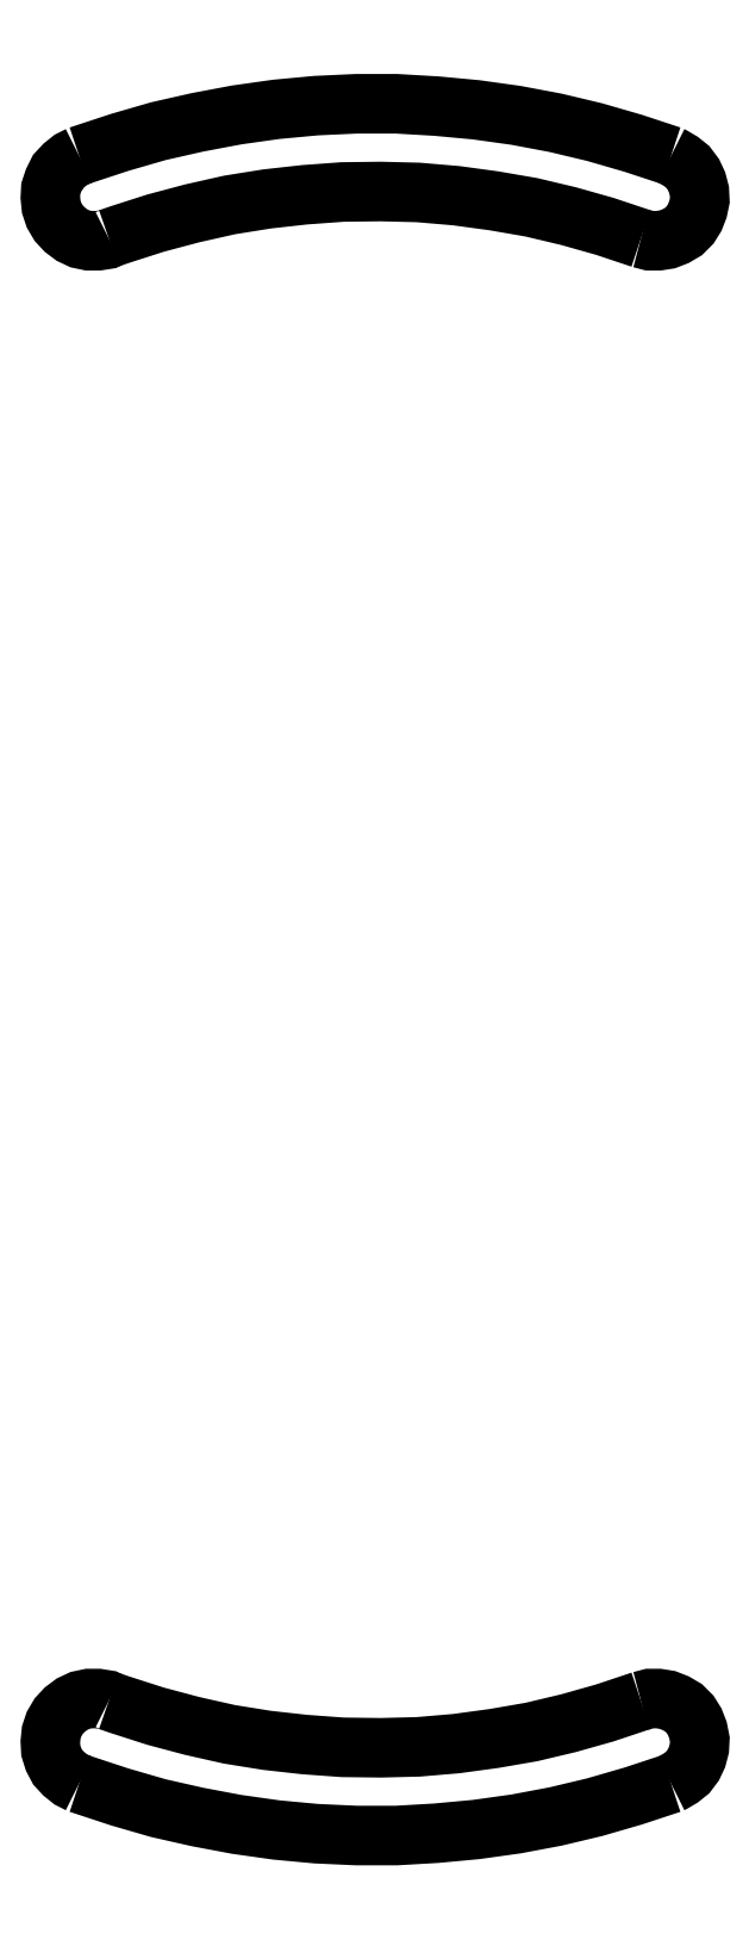
<metadata>
{"format":"dxf","ext":"dxf","renderer":"ezdxf+matplotlib","layout":"modelspace","background":"white","min_lineweight":24,"dpi":150}
</metadata>
<code>
0
SECTION
2
ENTITIES
0
LWPOLYLINE
8
test
90
17
70
0
10
73.91
20
153.2
30
0
10
70.44
20
154.4
30
0
10
66.93
20
155.4
30
0
10
63.37
20
156.3
30
0
10
59.77
20
156.9
30
0
10
56.13
20
157.4
30
0
10
52.49
20
157.8
30
0
10
48.85
20
158
30
0
10
45.21
20
158
30
0
10
41.53
20
157.8
30
0
10
37.89
20
157.5
30
0
10
34.29
20
157
30
0
10
30.69
20
156.3
30
0
10
27.14
20
155.5
30
0
10
23.62
20
154.5
30
0
10
20.15
20
153.3
30
0
10
19.9
20
153.2
30
0
0
LWPOLYLINE
8
test
90
16
70
0
10
71.16
20
145.7
30
0
10
67.86
20
146.8
30
0
10
64.56
20
147.7
30
0
10
61.17
20
148.5
30
0
10
57.74
20
149.1
30
0
10
54.31
20
149.6
30
0
10
50.84
20
149.9
30
0
10
47.41
20
150
30
0
10
43.94
20
149.9
30
0
10
40.47
20
149.7
30
0
10
37.04
20
149.3
30
0
10
33.61
20
148.8
30
0
10
30.23
20
148
30
0
10
26.88
20
147.1
30
0
10
23.58
20
146.1
30
0
10
22.61
20
145.7
30
0
0
LWPOLYLINE
8
test
90
17
70
0
10
19.9
20
153.2
30
0
10
19.13
20
152.9
30
0
10
18.5
20
152.4
30
0
10
17.95
20
151.8
30
0
10
17.57
20
151
30
0
10
17.31
20
150.2
30
0
10
17.27
20
149.4
30
0
10
17.36
20
148.6
30
0
10
17.61
20
147.8
30
0
10
18.03
20
147.1
30
0
10
18.58
20
146.5
30
0
10
19.26
20
146
30
0
10
19.98
20
145.7
30
0
10
20.79
20
145.5
30
0
10
21.63
20
145.5
30
0
10
22.44
20
145.6
30
0
10
22.61
20
145.7
30
0
0
LWPOLYLINE
8
test
90
17
70
0
10
71.16
20
145.7
30
0
10
71.97
20
145.5
30
0
10
72.77
20
145.5
30
0
10
73.58
20
145.6
30
0
10
74.34
20
145.9
30
0
10
75.06
20
146.3
30
0
10
75.65
20
146.9
30
0
10
76.07
20
147.6
30
0
10
76.37
20
148.4
30
0
10
76.54
20
149.2
30
0
10
76.5
20
150
30
0
10
76.28
20
150.8
30
0
10
75.95
20
151.6
30
0
10
75.44
20
152.2
30
0
10
74.8
20
152.7
30
0
10
74.08
20
153.2
30
0
10
73.91
20
153.2
30
0
0
LWPOLYLINE
8
test
90
17
70
0
10
73.91
20
4.826
30
0
10
70.44
20
3.683
30
0
10
66.93
20
2.667
30
0
10
63.37
20
1.82
30
0
10
59.77
20
1.143
30
0
10
56.13
20
0.6351
30
0
10
52.49
20
0.2964
30
0
10
48.85
20
0.08475
30
0
10
45.21
20
0.08475
30
0
10
41.53
20
0.2541
30
0
10
37.89
20
0.5928
30
0
10
34.29
20
1.101
30
0
10
30.69
20
1.778
30
0
10
27.14
20
2.582
30
0
10
23.62
20
3.598
30
0
10
20.15
20
4.741
30
0
10
19.9
20
4.826
30
0
0
LWPOLYLINE
8
test
90
16
70
0
10
71.16
20
12.36
30
0
10
67.86
20
11.26
30
0
10
64.56
20
10.33
30
0
10
61.17
20
9.525
30
0
10
57.74
20
8.932
30
0
10
54.31
20
8.467
30
0
10
50.84
20
8.17
30
0
10
47.41
20
8.086
30
0
10
43.94
20
8.128
30
0
10
40.47
20
8.382
30
0
10
37.04
20
8.763
30
0
10
33.61
20
9.313
30
0
10
30.23
20
10.08
30
0
10
26.88
20
10.96
30
0
10
23.58
20
12.02
30
0
10
22.61
20
12.36
30
0
0
LWPOLYLINE
8
test
90
17
70
0
10
19.9
20
4.826
30
0
10
19.13
20
5.207
30
0
10
18.5
20
5.715
30
0
10
17.95
20
6.308
30
0
10
17.57
20
7.027
30
0
10
17.31
20
7.832
30
0
10
17.27
20
8.636
30
0
10
17.36
20
9.483
30
0
10
17.61
20
10.24
30
0
10
18.03
20
10.96
30
0
10
18.58
20
11.56
30
0
10
19.26
20
12.07
30
0
10
19.98
20
12.4
30
0
10
20.79
20
12.57
30
0
10
21.63
20
12.57
30
0
10
22.44
20
12.45
30
0
10
22.61
20
12.36
30
0
0
LWPOLYLINE
8
test
90
17
70
0
10
71.16
20
12.36
30
0
10
71.97
20
12.57
30
0
10
72.77
20
12.57
30
0
10
73.58
20
12.45
30
0
10
74.34
20
12.15
30
0
10
75.06
20
11.73
30
0
10
75.65
20
11.13
30
0
10
76.07
20
10.46
30
0
10
76.37
20
9.694
30
0
10
76.54
20
8.848
30
0
10
76.5
20
8.043
30
0
10
76.28
20
7.239
30
0
10
75.95
20
6.519
30
0
10
75.44
20
5.842
30
0
10
74.8
20
5.334
30
0
10
74.08
20
4.911
30
0
10
73.91
20
4.826
30
0
0
ENDSEC
0
EOF

</code>
